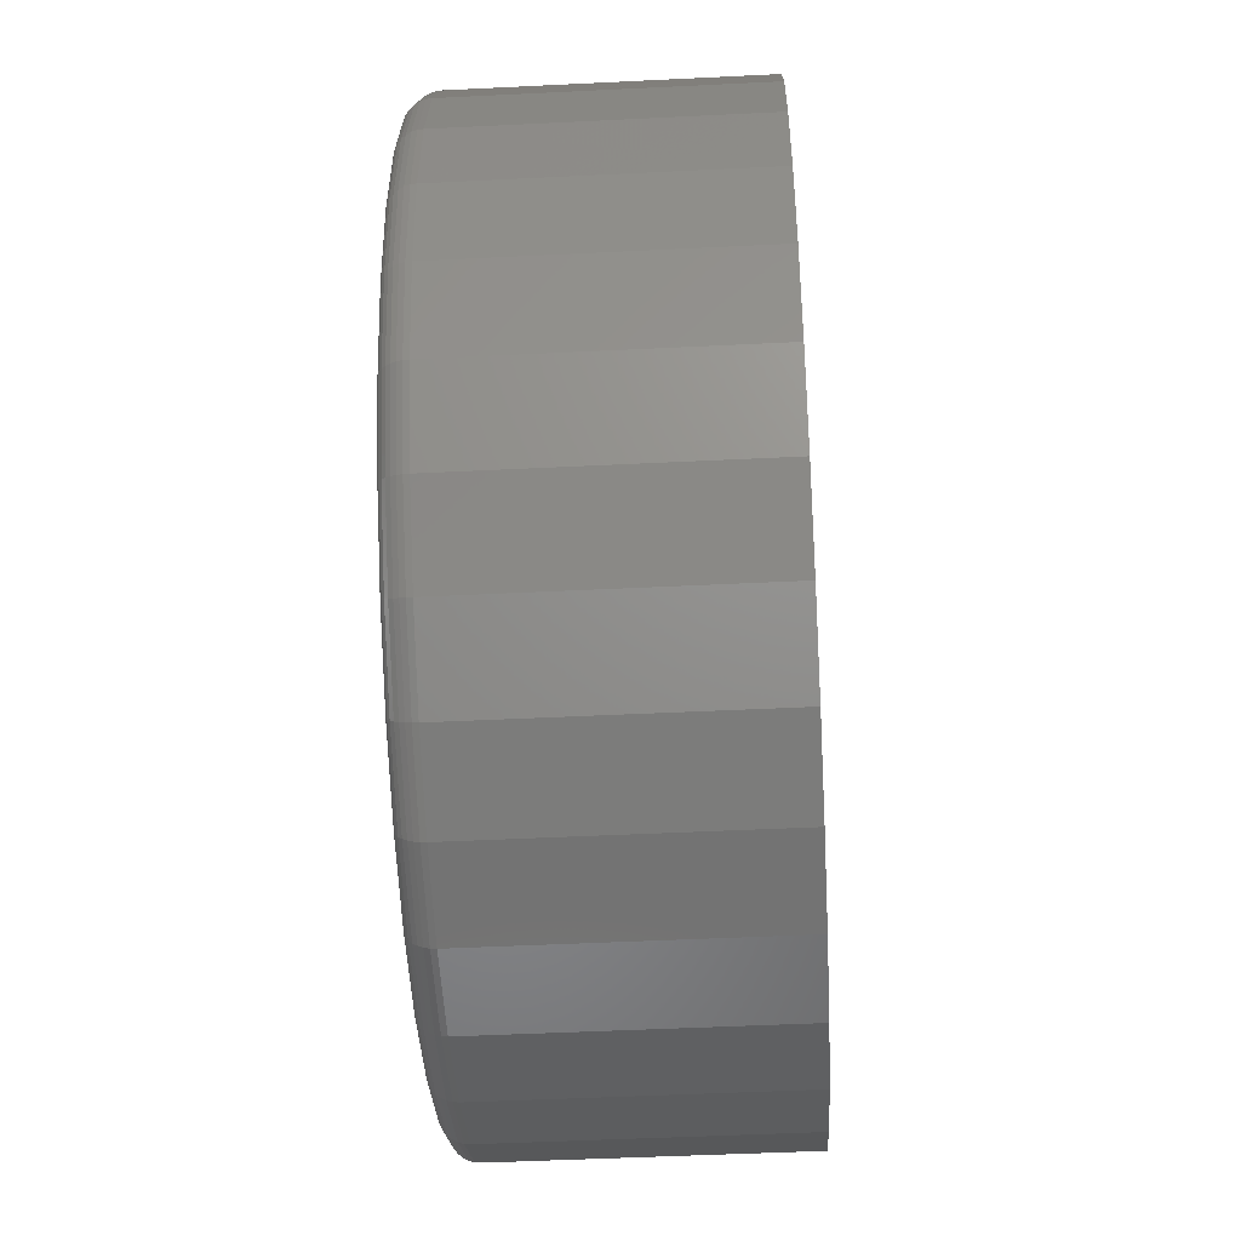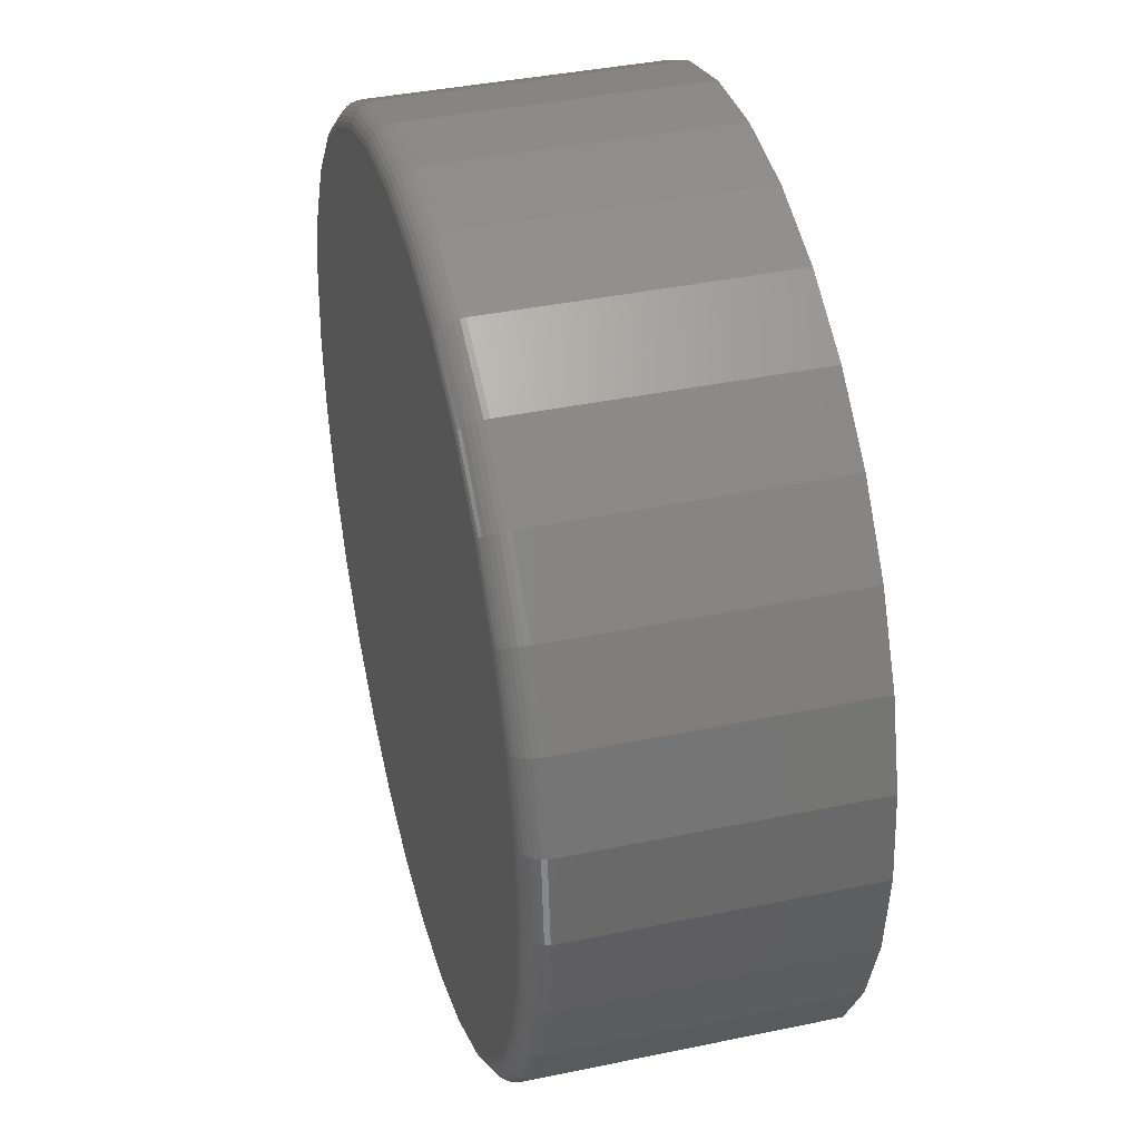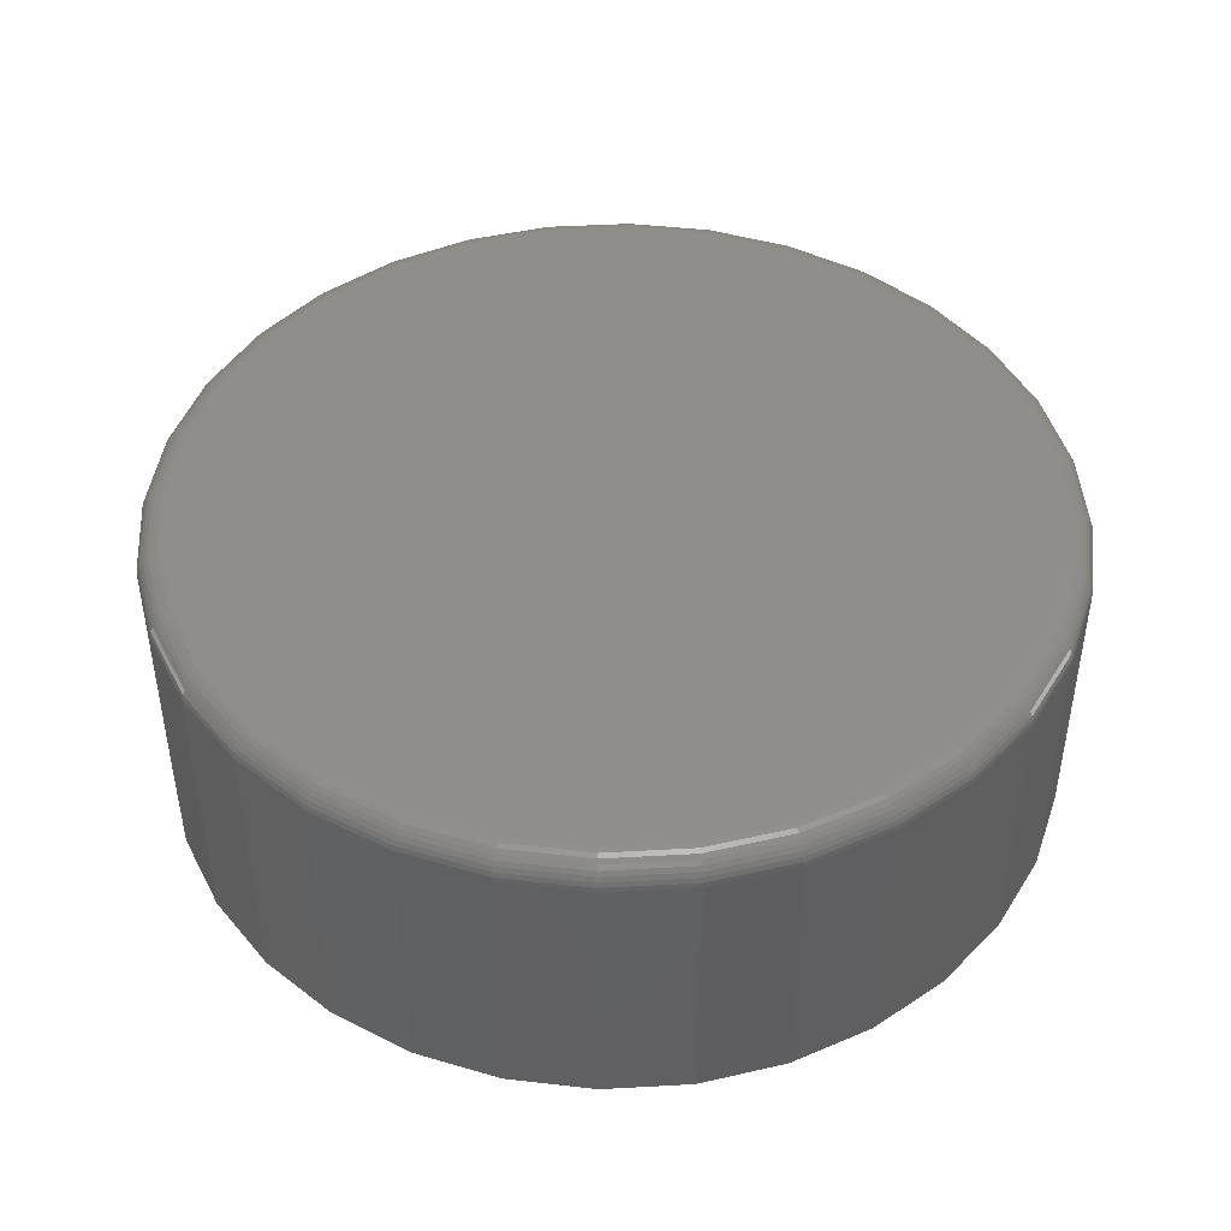
<metadata>
{"format":"stl","ext":"stl","renderer":"f3d","projection":"perspective","resolution":1024,"background":"white","views":[{"elev":-47.8,"azim":93.2,"up":"+Y"},{"elev":39.4,"azim":75.4,"up":"+Y"},{"elev":45.1,"azim":148.2,"up":"+Z"}]}
</metadata>
<code>
# stl→obj: 320 verts, 636 faces
v -0.09074 0.4959 0.3672
v 0.1065 0.4959 0.3672
v 0.007895 0.5056 0.3672
v 0.2014 0.4671 0.3672
v -0.1856 0.4671 0.3672
v 0.2888 0.4204 0.3672
v -0.273 0.4204 0.3672
v 0.3654 0.3575 0.3672
v -0.3496 0.3575 0.3672
v 0.4283 0.2809 0.3672
v -0.4125 0.2809 0.3672
v 0.475 0.1935 0.3672
v -0.4592 0.1935 0.3672
v 0.5038 0.09864 0.3672
v -0.488 0.09864 0.3672
v 0.5135 2.792e-16 0.3672
v -0.4977 -6.577e-16 0.3672
v 0.5038 -0.09864 0.3672
v -0.488 -0.09864 0.3672
v 0.475 -0.1935 0.3672
v -0.4592 -0.1935 0.3672
v 0.4283 -0.2809 0.3672
v -0.4125 -0.2809 0.3672
v 0.3654 -0.3575 0.3672
v -0.3496 -0.3575 0.3672
v 0.2888 -0.4204 0.3672
v -0.273 -0.4204 0.3672
v 0.2014 -0.4671 0.3672
v -0.1856 -0.4671 0.3672
v 0.1065 -0.4959 0.3672
v -0.09074 -0.4959 0.3672
v 0.007895 -0.5056 0.3672
v 0.5447 0 0
v 0.5447 -6.083e-16 0.3359
v 0.5344 -0.1047 0
v 0.5344 -0.1047 0.3359
v 0.5039 -0.2054 0
v 0.5039 -0.2054 0.3359
v 0.4543 -0.2983 0
v 0.4543 -0.2983 0.3359
v 0.3875 -0.3796 0
v 0.3875 -0.3796 0.3359
v 0.3061 -0.4464 0
v 0.3061 -0.4464 0.3359
v 0.2133 -0.496 0
v 0.2133 -0.496 0.3359
v 0.1126 -0.5265 0
v 0.1126 -0.5265 0.3359
v 0.007895 -0.5368 0
v 0.007895 -0.5368 0.3359
v -0.09684 -0.5265 0
v -0.09684 -0.5265 0.3359
v -0.1975 -0.496 0
v -0.1975 -0.496 0.3359
v -0.2904 -0.4464 0
v -0.2904 -0.4464 0.3359
v -0.3717 -0.3796 0
v -0.3717 -0.3796 0.3359
v -0.4385 -0.2983 0
v -0.4385 -0.2983 0.3359
v -0.4881 -0.2054 0
v -0.4881 -0.2054 0.3359
v -0.5186 -0.1047 0
v -0.5186 -0.1047 0.3359
v -0.5289 6.574e-17 0
v -0.5289 6.574e-17 0.3359
v -0.5186 0.1047 0
v -0.5186 0.1047 0.3359
v -0.4881 0.2054 0
v -0.4881 0.2054 0.3359
v -0.4385 0.2983 0
v -0.4385 0.2983 0.3359
v -0.3717 0.3796 0
v -0.3717 0.3796 0.3359
v -0.2904 0.4464 0
v -0.2904 0.4464 0.3359
v -0.1975 0.496 0
v -0.1975 0.496 0.3359
v -0.09684 0.5265 0
v -0.09684 0.5265 0.3359
v 0.007895 0.5368 0
v 0.007895 0.5368 0.3359
v 0.1126 0.5265 0
v 0.1126 0.5265 0.3359
v 0.2133 0.496 0
v 0.2133 0.496 0.3359
v 0.3061 0.4464 0
v 0.3061 0.4464 0.3359
v 0.3875 0.3796 0
v 0.3875 0.3796 0.3359
v 0.4543 0.2983 0
v 0.4543 0.2983 0.3359
v 0.5039 0.2054 0
v 0.5039 0.2054 0.3359
v 0.5344 0.1047 0
v 0.5344 0.1047 0.3359
v -0.5038 -1.943e-16 0.3666
v -0.494 0.09983 0.3666
v -0.5097 -1.943e-16 0.3648
v -0.4997 0.101 0.3648
v -0.5151 -1.943e-16 0.3619
v -0.505 0.102 0.3619
v -0.5198 -1.943e-16 0.358
v -0.5097 0.1029 0.358
v -0.5237 -1.943e-16 0.3533
v -0.5135 0.1037 0.3533
v -0.5266 -1.943e-16 0.3479
v -0.5163 0.1043 0.3479
v -0.5283 -1.665e-16 0.342
v -0.518 0.1046 0.342
v 0.5098 0.09983 0.3666
v 0.5196 -1.027e-15 0.3666
v 0.5155 0.101 0.3648
v 0.5254 -1.055e-15 0.3648
v 0.5208 0.102 0.3619
v 0.5308 -1.082e-15 0.3619
v 0.5254 0.1029 0.358
v 0.5356 -1.082e-15 0.358
v 0.5293 0.1037 0.3533
v 0.5395 -1.11e-15 0.3533
v 0.5321 0.1043 0.3479
v 0.5424 -1.11e-15 0.3479
v 0.5338 0.1046 0.342
v 0.5441 -1.082e-15 0.342
v 0.4806 0.1958 0.3666
v 0.486 0.1981 0.3648
v 0.491 0.2001 0.3619
v 0.4954 0.2019 0.358
v 0.499 0.2034 0.3533
v 0.5017 0.2045 0.3479
v 0.5033 0.2052 0.342
v 0.4333 0.2843 0.3666
v 0.4382 0.2875 0.3648
v 0.4427 0.2905 0.3619
v 0.4467 0.2932 0.358
v 0.4499 0.2953 0.3533
v 0.4523 0.2969 0.3479
v 0.4538 0.2979 0.342
v 0.3697 0.3618 0.3666
v 0.3739 0.366 0.3648
v 0.3777 0.3698 0.3619
v 0.381 0.3731 0.358
v 0.3838 0.3759 0.3533
v 0.3858 0.3779 0.3479
v 0.3871 0.3792 0.342
v 0.2922 0.4255 0.3666
v 0.2954 0.4303 0.3648
v 0.2984 0.4348 0.3619
v 0.3011 0.4388 0.358
v 0.3032 0.442 0.3533
v 0.3048 0.4444 0.3479
v 0.3058 0.4459 0.342
v 0.2037 0.4727 0.3666
v 0.206 0.4782 0.3648
v 0.208 0.4831 0.3619
v 0.2098 0.4875 0.358
v 0.2113 0.4911 0.3533
v 0.2124 0.4938 0.3479
v 0.2131 0.4954 0.342
v 0.1077 0.5019 0.3666
v 0.1089 0.5076 0.3648
v 0.1099 0.5129 0.3619
v 0.1108 0.5175 0.358
v 0.1116 0.5214 0.3533
v 0.1122 0.5242 0.3479
v 0.1125 0.5259 0.342
v 0.007895 0.5117 0.3666
v 0.007895 0.5176 0.3648
v 0.007895 0.523 0.3619
v 0.007895 0.5277 0.358
v 0.007895 0.5316 0.3533
v 0.007895 0.5345 0.3479
v 0.007895 0.5362 0.342
v -0.09193 0.5019 0.3666
v -0.09307 0.5076 0.3648
v -0.09413 0.5129 0.3619
v -0.09505 0.5175 0.358
v -0.09581 0.5214 0.3533
v -0.09637 0.5242 0.3479
v -0.09672 0.5259 0.342
v -0.1879 0.4727 0.3666
v -0.1902 0.4782 0.3648
v -0.1922 0.4831 0.3619
v -0.194 0.4875 0.358
v -0.1955 0.4911 0.3533
v -0.1966 0.4938 0.3479
v -0.1973 0.4954 0.342
v -0.2764 0.4255 0.3666
v -0.2796 0.4303 0.3648
v -0.2826 0.4348 0.3619
v -0.2853 0.4388 0.358
v -0.2874 0.442 0.3533
v -0.289 0.4444 0.3479
v -0.29 0.4459 0.342
v -0.3539 0.3618 0.3666
v -0.3581 0.366 0.3648
v -0.3619 0.3698 0.3619
v -0.3652 0.3731 0.358
v -0.368 0.3759 0.3533
v -0.37 0.3779 0.3479
v -0.3713 0.3792 0.342
v -0.4176 0.2843 0.3666
v -0.4224 0.2875 0.3648
v -0.4269 0.2905 0.3619
v -0.4309 0.2932 0.358
v -0.4341 0.2953 0.3533
v -0.4365 0.2969 0.3479
v -0.438 0.2979 0.342
v -0.4648 0.1958 0.3666
v -0.4703 0.1981 0.3648
v -0.4753 0.2001 0.3619
v -0.4796 0.2019 0.358
v -0.4832 0.2034 0.3533
v -0.4859 0.2045 0.3479
v -0.4875 0.2052 0.342
v 0.5098 -0.09983 0.3666
v 0.5155 -0.101 0.3648
v 0.5208 -0.102 0.3619
v 0.5254 -0.1029 0.358
v 0.5293 -0.1037 0.3533
v 0.5321 -0.1043 0.3479
v 0.5338 -0.1046 0.342
v -0.494 -0.09983 0.3666
v -0.4997 -0.101 0.3648
v -0.505 -0.102 0.3619
v -0.5097 -0.1029 0.358
v -0.5135 -0.1037 0.3533
v -0.5163 -0.1043 0.3479
v -0.518 -0.1046 0.342
v -0.4648 -0.1958 0.3666
v -0.4703 -0.1981 0.3648
v -0.4753 -0.2001 0.3619
v -0.4796 -0.2019 0.358
v -0.4832 -0.2034 0.3533
v -0.4859 -0.2045 0.3479
v -0.4875 -0.2052 0.342
v -0.4176 -0.2843 0.3666
v -0.4224 -0.2875 0.3648
v -0.4269 -0.2905 0.3619
v -0.4309 -0.2932 0.358
v -0.4341 -0.2953 0.3533
v -0.4365 -0.2969 0.3479
v -0.438 -0.2979 0.342
v -0.3539 -0.3618 0.3666
v -0.3581 -0.366 0.3648
v -0.3619 -0.3698 0.3619
v -0.3652 -0.3731 0.358
v -0.368 -0.3759 0.3533
v -0.37 -0.3779 0.3479
v -0.3713 -0.3792 0.342
v -0.2764 -0.4255 0.3666
v -0.2796 -0.4303 0.3648
v -0.2826 -0.4348 0.3619
v -0.2853 -0.4388 0.358
v -0.2874 -0.442 0.3533
v -0.289 -0.4444 0.3479
v -0.29 -0.4459 0.342
v -0.1879 -0.4727 0.3666
v -0.1902 -0.4782 0.3648
v -0.1922 -0.4831 0.3619
v -0.194 -0.4875 0.358
v -0.1955 -0.4911 0.3533
v -0.1966 -0.4938 0.3479
v -0.1973 -0.4954 0.342
v -0.09193 -0.5019 0.3666
v -0.09307 -0.5076 0.3648
v -0.09413 -0.5129 0.3619
v -0.09505 -0.5175 0.358
v -0.09581 -0.5214 0.3533
v -0.09637 -0.5242 0.3479
v -0.09672 -0.5259 0.342
v 0.007895 -0.5117 0.3666
v 0.007895 -0.5176 0.3648
v 0.007895 -0.523 0.3619
v 0.007895 -0.5277 0.358
v 0.007895 -0.5316 0.3533
v 0.007895 -0.5345 0.3479
v 0.007895 -0.5362 0.342
v 0.1077 -0.5019 0.3666
v 0.1089 -0.5076 0.3648
v 0.1099 -0.5129 0.3619
v 0.1108 -0.5175 0.358
v 0.1116 -0.5214 0.3533
v 0.1122 -0.5242 0.3479
v 0.1125 -0.5259 0.342
v 0.2037 -0.4727 0.3666
v 0.206 -0.4782 0.3648
v 0.208 -0.4831 0.3619
v 0.2098 -0.4875 0.358
v 0.2113 -0.4911 0.3533
v 0.2124 -0.4938 0.3479
v 0.2131 -0.4954 0.342
v 0.2922 -0.4255 0.3666
v 0.2954 -0.4303 0.3648
v 0.2984 -0.4348 0.3619
v 0.3011 -0.4388 0.358
v 0.3032 -0.442 0.3533
v 0.3048 -0.4444 0.3479
v 0.3058 -0.4459 0.342
v 0.3697 -0.3618 0.3666
v 0.3739 -0.366 0.3648
v 0.3777 -0.3698 0.3619
v 0.381 -0.3731 0.358
v 0.3838 -0.3759 0.3533
v 0.3858 -0.3779 0.3479
v 0.3871 -0.3792 0.342
v 0.4333 -0.2843 0.3666
v 0.4382 -0.2875 0.3648
v 0.4427 -0.2905 0.3619
v 0.4467 -0.2932 0.358
v 0.4499 -0.2953 0.3533
v 0.4523 -0.2969 0.3479
v 0.4538 -0.2979 0.342
v 0.4806 -0.1958 0.3666
v 0.486 -0.1981 0.3648
v 0.491 -0.2001 0.3619
v 0.4954 -0.2019 0.358
v 0.499 -0.2034 0.3533
v 0.5017 -0.2045 0.3479
v 0.5033 -0.2052 0.342
f 1 2 3
f 2 1 4
f 4 1 5
f 4 5 6
f 6 5 7
f 6 7 8
f 8 7 9
f 8 9 10
f 10 9 11
f 10 11 12
f 12 11 13
f 12 13 14
f 14 13 15
f 14 15 16
f 16 15 17
f 16 17 18
f 18 17 19
f 18 19 20
f 20 19 21
f 20 21 22
f 22 21 23
f 22 23 24
f 24 23 25
f 24 25 26
f 26 25 27
f 26 27 28
f 28 27 29
f 28 29 30
f 30 29 31
f 30 31 32
f 33 34 35
f 35 34 36
f 35 36 37
f 37 36 38
f 37 38 39
f 39 38 40
f 39 40 41
f 41 40 42
f 41 42 43
f 43 42 44
f 43 44 45
f 45 44 46
f 45 46 47
f 47 46 48
f 47 48 49
f 49 48 50
f 49 50 51
f 51 50 52
f 51 52 53
f 53 52 54
f 53 54 55
f 55 54 56
f 55 56 57
f 57 56 58
f 57 58 59
f 59 58 60
f 59 60 61
f 61 60 62
f 61 62 63
f 63 62 64
f 63 64 65
f 65 64 66
f 65 66 67
f 67 66 68
f 67 68 69
f 69 68 70
f 69 70 71
f 71 70 72
f 71 72 73
f 73 72 74
f 73 74 75
f 75 74 76
f 75 76 77
f 77 76 78
f 77 78 79
f 79 78 80
f 79 80 81
f 81 80 82
f 81 82 83
f 83 82 84
f 83 84 85
f 85 84 86
f 85 86 87
f 87 86 88
f 87 88 89
f 89 88 90
f 89 90 91
f 91 90 92
f 91 92 93
f 93 92 94
f 93 94 95
f 95 94 96
f 95 96 33
f 33 96 34
f 17 15 97
f 97 15 98
f 97 98 99
f 99 98 100
f 99 100 101
f 101 100 102
f 101 102 103
f 103 102 104
f 103 104 105
f 105 104 106
f 105 106 107
f 107 106 108
f 107 108 109
f 109 108 110
f 109 110 66
f 66 110 68
f 14 16 111
f 111 16 112
f 111 112 113
f 113 112 114
f 113 114 115
f 115 114 116
f 115 116 117
f 117 116 118
f 117 118 119
f 119 118 120
f 119 120 121
f 121 120 122
f 121 122 123
f 123 122 124
f 123 124 96
f 96 124 34
f 12 14 125
f 125 14 111
f 125 111 126
f 126 111 113
f 126 113 127
f 127 113 115
f 127 115 128
f 128 115 117
f 128 117 129
f 129 117 119
f 129 119 130
f 130 119 121
f 130 121 131
f 131 121 123
f 131 123 94
f 94 123 96
f 10 12 132
f 132 12 125
f 132 125 133
f 133 125 126
f 133 126 134
f 134 126 127
f 134 127 135
f 135 127 128
f 135 128 136
f 136 128 129
f 136 129 137
f 137 129 130
f 137 130 138
f 138 130 131
f 138 131 92
f 92 131 94
f 8 10 139
f 139 10 132
f 139 132 140
f 140 132 133
f 140 133 141
f 141 133 134
f 141 134 142
f 142 134 135
f 142 135 143
f 143 135 136
f 143 136 144
f 144 136 137
f 144 137 145
f 145 137 138
f 145 138 90
f 90 138 92
f 6 8 146
f 146 8 139
f 146 139 147
f 147 139 140
f 147 140 148
f 148 140 141
f 148 141 149
f 149 141 142
f 149 142 150
f 150 142 143
f 150 143 151
f 151 143 144
f 151 144 152
f 152 144 145
f 152 145 88
f 88 145 90
f 4 6 153
f 153 6 146
f 153 146 154
f 154 146 147
f 154 147 155
f 155 147 148
f 155 148 156
f 156 148 149
f 156 149 157
f 157 149 150
f 157 150 158
f 158 150 151
f 158 151 159
f 159 151 152
f 159 152 86
f 86 152 88
f 2 4 160
f 160 4 153
f 160 153 161
f 161 153 154
f 161 154 162
f 162 154 155
f 162 155 163
f 163 155 156
f 163 156 164
f 164 156 157
f 164 157 165
f 165 157 158
f 165 158 166
f 166 158 159
f 166 159 84
f 84 159 86
f 3 2 167
f 167 2 160
f 167 160 168
f 168 160 161
f 168 161 169
f 169 161 162
f 169 162 170
f 170 162 163
f 170 163 171
f 171 163 164
f 171 164 172
f 172 164 165
f 172 165 173
f 173 165 166
f 173 166 82
f 82 166 84
f 1 3 174
f 174 3 167
f 174 167 175
f 175 167 168
f 175 168 176
f 176 168 169
f 176 169 177
f 177 169 170
f 177 170 178
f 178 170 171
f 178 171 179
f 179 171 172
f 179 172 180
f 180 172 173
f 180 173 80
f 80 173 82
f 5 1 181
f 181 1 174
f 181 174 182
f 182 174 175
f 182 175 183
f 183 175 176
f 183 176 184
f 184 176 177
f 184 177 185
f 185 177 178
f 185 178 186
f 186 178 179
f 186 179 187
f 187 179 180
f 187 180 78
f 78 180 80
f 7 5 188
f 188 5 181
f 188 181 189
f 189 181 182
f 189 182 190
f 190 182 183
f 190 183 191
f 191 183 184
f 191 184 192
f 192 184 185
f 192 185 193
f 193 185 186
f 193 186 194
f 194 186 187
f 194 187 76
f 76 187 78
f 9 7 195
f 195 7 188
f 195 188 196
f 196 188 189
f 196 189 197
f 197 189 190
f 197 190 198
f 198 190 191
f 198 191 199
f 199 191 192
f 199 192 200
f 200 192 193
f 200 193 201
f 201 193 194
f 201 194 74
f 74 194 76
f 11 9 202
f 202 9 195
f 202 195 203
f 203 195 196
f 203 196 204
f 204 196 197
f 204 197 205
f 205 197 198
f 205 198 206
f 206 198 199
f 206 199 207
f 207 199 200
f 207 200 208
f 208 200 201
f 208 201 72
f 72 201 74
f 13 11 209
f 209 11 202
f 209 202 210
f 210 202 203
f 210 203 211
f 211 203 204
f 211 204 212
f 212 204 205
f 212 205 213
f 213 205 206
f 213 206 214
f 214 206 207
f 214 207 215
f 215 207 208
f 215 208 70
f 70 208 72
f 15 13 98
f 98 13 209
f 98 209 100
f 100 209 210
f 100 210 102
f 102 210 211
f 102 211 104
f 104 211 212
f 104 212 106
f 106 212 213
f 106 213 108
f 108 213 214
f 108 214 110
f 110 214 215
f 110 215 68
f 68 215 70
f 16 18 112
f 112 18 216
f 112 216 114
f 114 216 217
f 114 217 116
f 116 217 218
f 116 218 118
f 118 218 219
f 118 219 120
f 120 219 220
f 120 220 122
f 122 220 221
f 122 221 124
f 124 221 222
f 124 222 34
f 34 222 36
f 19 17 223
f 223 17 97
f 223 97 224
f 224 97 99
f 224 99 225
f 225 99 101
f 225 101 226
f 226 101 103
f 226 103 227
f 227 103 105
f 227 105 228
f 228 105 107
f 228 107 229
f 229 107 109
f 229 109 64
f 64 109 66
f 21 19 230
f 230 19 223
f 230 223 231
f 231 223 224
f 231 224 232
f 232 224 225
f 232 225 233
f 233 225 226
f 233 226 234
f 234 226 227
f 234 227 235
f 235 227 228
f 235 228 236
f 236 228 229
f 236 229 62
f 62 229 64
f 23 21 237
f 237 21 230
f 237 230 238
f 238 230 231
f 238 231 239
f 239 231 232
f 239 232 240
f 240 232 233
f 240 233 241
f 241 233 234
f 241 234 242
f 242 234 235
f 242 235 243
f 243 235 236
f 243 236 60
f 60 236 62
f 25 23 244
f 244 23 237
f 244 237 245
f 245 237 238
f 245 238 246
f 246 238 239
f 246 239 247
f 247 239 240
f 247 240 248
f 248 240 241
f 248 241 249
f 249 241 242
f 249 242 250
f 250 242 243
f 250 243 58
f 58 243 60
f 27 25 251
f 251 25 244
f 251 244 252
f 252 244 245
f 252 245 253
f 253 245 246
f 253 246 254
f 254 246 247
f 254 247 255
f 255 247 248
f 255 248 256
f 256 248 249
f 256 249 257
f 257 249 250
f 257 250 56
f 56 250 58
f 29 27 258
f 258 27 251
f 258 251 259
f 259 251 252
f 259 252 260
f 260 252 253
f 260 253 261
f 261 253 254
f 261 254 262
f 262 254 255
f 262 255 263
f 263 255 256
f 263 256 264
f 264 256 257
f 264 257 54
f 54 257 56
f 31 29 265
f 265 29 258
f 265 258 266
f 266 258 259
f 266 259 267
f 267 259 260
f 267 260 268
f 268 260 261
f 268 261 269
f 269 261 262
f 269 262 270
f 270 262 263
f 270 263 271
f 271 263 264
f 271 264 52
f 52 264 54
f 32 31 272
f 272 31 265
f 272 265 273
f 273 265 266
f 273 266 274
f 274 266 267
f 274 267 275
f 275 267 268
f 275 268 276
f 276 268 269
f 276 269 277
f 277 269 270
f 277 270 278
f 278 270 271
f 278 271 50
f 50 271 52
f 30 32 279
f 279 32 272
f 279 272 280
f 280 272 273
f 280 273 281
f 281 273 274
f 281 274 282
f 282 274 275
f 282 275 283
f 283 275 276
f 283 276 284
f 284 276 277
f 284 277 285
f 285 277 278
f 285 278 48
f 48 278 50
f 28 30 286
f 286 30 279
f 286 279 287
f 287 279 280
f 287 280 288
f 288 280 281
f 288 281 289
f 289 281 282
f 289 282 290
f 290 282 283
f 290 283 291
f 291 283 284
f 291 284 292
f 292 284 285
f 292 285 46
f 46 285 48
f 26 28 293
f 293 28 286
f 293 286 294
f 294 286 287
f 294 287 295
f 295 287 288
f 295 288 296
f 296 288 289
f 296 289 297
f 297 289 290
f 297 290 298
f 298 290 291
f 298 291 299
f 299 291 292
f 299 292 44
f 44 292 46
f 24 26 300
f 300 26 293
f 300 293 301
f 301 293 294
f 301 294 302
f 302 294 295
f 302 295 303
f 303 295 296
f 303 296 304
f 304 296 297
f 304 297 305
f 305 297 298
f 305 298 306
f 306 298 299
f 306 299 42
f 42 299 44
f 22 24 307
f 307 24 300
f 307 300 308
f 308 300 301
f 308 301 309
f 309 301 302
f 309 302 310
f 310 302 303
f 310 303 311
f 311 303 304
f 311 304 312
f 312 304 305
f 312 305 313
f 313 305 306
f 313 306 40
f 40 306 42
f 20 22 314
f 314 22 307
f 314 307 315
f 315 307 308
f 315 308 316
f 316 308 309
f 316 309 317
f 317 309 310
f 317 310 318
f 318 310 311
f 318 311 319
f 319 311 312
f 319 312 320
f 320 312 313
f 320 313 38
f 38 313 40
f 18 20 216
f 216 20 314
f 216 314 217
f 217 314 315
f 217 315 218
f 218 315 316
f 218 316 219
f 219 316 317
f 219 317 220
f 220 317 318
f 220 318 221
f 221 318 319
f 221 319 222
f 222 319 320
f 222 320 36
f 36 320 38
f 81 83 79
f 49 51 47
f 47 51 53
f 47 53 45
f 45 53 55
f 45 55 43
f 43 55 57
f 43 57 41
f 41 57 59
f 41 59 39
f 39 59 61
f 39 61 37
f 37 61 63
f 37 63 35
f 35 63 65
f 35 65 33
f 33 65 67
f 33 67 95
f 95 67 69
f 95 69 93
f 93 69 71
f 93 71 91
f 91 71 73
f 91 73 89
f 89 73 75
f 89 75 87
f 87 75 77
f 87 77 85
f 85 77 79
f 85 79 83

</code>
